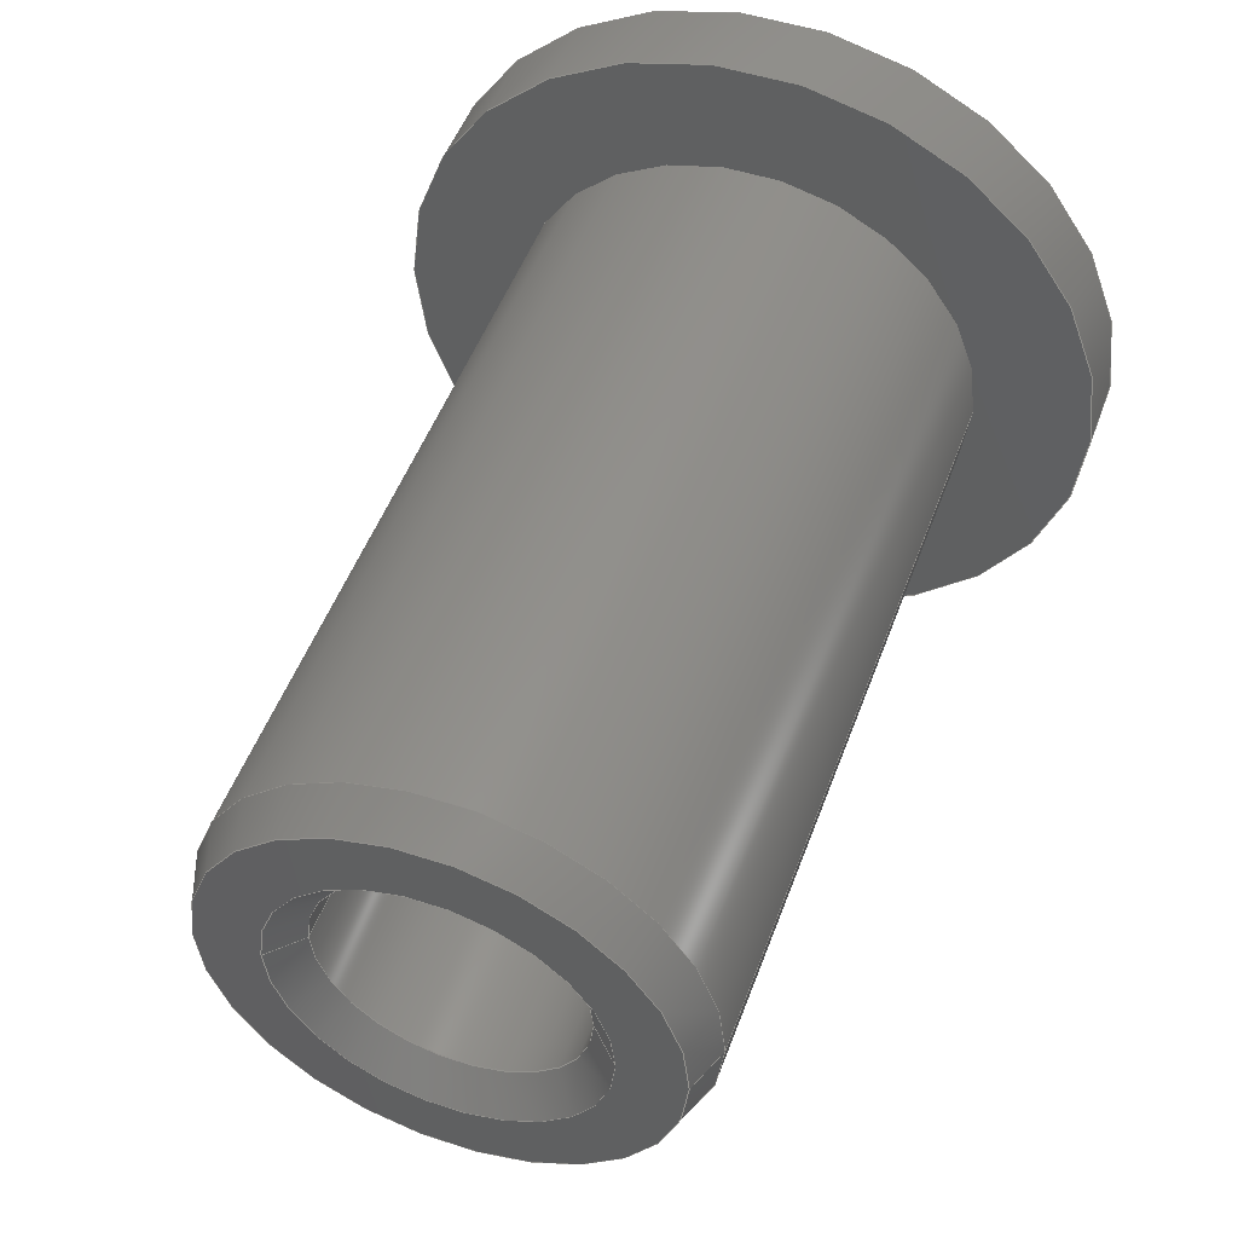
<metadata>
{"format":"step","ext":"stp","renderer":"f3d","projection":"perspective","resolution":1024,"background":"white","views":[{"elev":50.2,"azim":109.8,"up":"+Z"}]}
</metadata>
<code>
ISO-10303-21;
DATA;
#1=DESIGN_CONTEXT('',#24,'design');
#2=APPLICATION_PROTOCOL_DEFINITION('INTERNATIONAL STANDARD','config_control_design',1994,#24);
#3=PRODUCT_CATEGORY_RELATIONSHIP('NONE','NONE',#25,#26);
#4=DATE_AND_TIME(#27,#28);
#5=DATE_TIME_ROLE('creation_date');
#6=DATE_TIME_ROLE('classification_date');
#7=PERSON_AND_ORGANIZATION_ROLE('creator');
#8=PERSON_AND_ORGANIZATION_ROLE('design_supplier');
#9=PERSON_AND_ORGANIZATION_ROLE('classification_officer');
#10=PERSON_AND_ORGANIZATION_ROLE('design_owner');
#11=APPROVAL_PERSON_ORGANIZATION(#29,#30,#31);
#12=APPROVAL_DATE_TIME(#4,#30);
#13=CC_DESIGN_APPROVAL(#30,(#32,#33,#34));
#14=CC_DESIGN_DATE_AND_TIME_ASSIGNMENT(#4,#5,(#34));
#15=CC_DESIGN_DATE_AND_TIME_ASSIGNMENT(#4,#6,(#32));
#16=CC_DESIGN_PERSON_AND_ORGANIZATION_ASSIGNMENT(#29,#10,(#35));
#17=CC_DESIGN_PERSON_AND_ORGANIZATION_ASSIGNMENT(#29,#7,(#34));
#18=CC_DESIGN_PERSON_AND_ORGANIZATION_ASSIGNMENT(#29,#7,(#33));
#19=CC_DESIGN_PERSON_AND_ORGANIZATION_ASSIGNMENT(#29,#8,(#33));
#20=CC_DESIGN_SECURITY_CLASSIFICATION(#32,(#33));
#21=CC_DESIGN_PERSON_AND_ORGANIZATION_ASSIGNMENT(#29,#9,(#32));
#22=SHAPE_DEFINITION_REPRESENTATION(#36,#37);
#23= (GEOMETRIC_REPRESENTATION_CONTEXT(3)GLOBAL_UNCERTAINTY_ASSIGNED_CONTEXT((#38))GLOBAL_UNIT_ASSIGNED_CONTEXT((#39,#40,#41))REPRESENTATION_CONTEXT('NONE','WORKSPACE'));
#24=APPLICATION_CONTEXT('CONFIGURATION CONTROLLED 3D DESIGNS OF MECHANICAL PARTS AND ASSEMBLIES');
#25=PRODUCT_CATEGORY('part','NONE');
#26=PRODUCT_RELATED_PRODUCT_CATEGORY('detail',' ',(#35));
#27=CALENDAR_DATE(2014,28,3);
#28=LOCAL_TIME(17,2,3,#42);
#29=PERSON_AND_ORGANIZATION(#43,#44);
#30=APPROVAL(#45,'SOLID MODEL');
#31=APPROVAL_ROLE('APPROVED');
#32=SECURITY_CLASSIFICATION('','',#46);
#33=PRODUCT_DEFINITION_FORMATION_WITH_SPECIFIED_SOURCE(' ','NONE',#35,.NOT_KNOWN.);
#34=PRODUCT_DEFINITION('NONE','NONE',#33,#1);
#35=PRODUCT('1','1','PART-1-DESC',(#47));
#36=PRODUCT_DEFINITION_SHAPE('NONE','NONE',#34);
#37=ADVANCED_BREP_SHAPE_REPRESENTATION('1',(#48,#49),#23);
#38=UNCERTAINTY_MEASURE_WITH_UNIT(LENGTH_MEASURE(1e-06),#39,'','');
#39= (CONVERSION_BASED_UNIT('MILLIMETRE',#50)LENGTH_UNIT()NAMED_UNIT(#51));
#40= (NAMED_UNIT(#52)PLANE_ANGLE_UNIT()SI_UNIT($,.RADIAN.));
#41= (NAMED_UNIT(#52)SOLID_ANGLE_UNIT()SI_UNIT($,.STERADIAN.));
#42=COORDINATED_UNIVERSAL_TIME_OFFSET(1,0,.AHEAD.);
#43=PERSON('','UNSPECIFIED',$,$,$,$);
#44=ORGANIZATION('UNSPECIFIED','UNSPECIFIED','UNSPECIFIED');
#45=APPROVAL_STATUS('approved');
#46=SECURITY_CLASSIFICATION_LEVEL('unclassified');
#47=MECHANICAL_CONTEXT('',#24,'mechanical');
#48=MANIFOLD_SOLID_BREP('1',#53);
#49=AXIS2_PLACEMENT_3D('',#54,#55,#56);
#50=LENGTH_MEASURE_WITH_UNIT(LENGTH_MEASURE(1),#57);
#51=DIMENSIONAL_EXPONENTS(1,0,0,0,0,0,0);
#52=DIMENSIONAL_EXPONENTS(0,0,0,0,0,0,0);
#53=CLOSED_SHELL('',(#58,#59,#60,#61,#62,#63,#64,#65,#66,#67,#68,#69,#70,#71,#72,#73,#74));
#54=CARTESIAN_POINT('',(0,0,0));
#55=DIRECTION('',(0,0,1));
#56=DIRECTION('',(1,0,0));
#57= (NAMED_UNIT(#51)LENGTH_UNIT()SI_UNIT(.MILLI.,.METRE.));
#58=ADVANCED_FACE('',(#75),#76,.F.);
#59=ADVANCED_FACE('',(#77),#78,.T.);
#60=ADVANCED_FACE('',(#79),#80,.T.);
#61=ADVANCED_FACE('',(#81),#82,.T.);
#62=ADVANCED_FACE('',(#83),#84,.F.);
#63=ADVANCED_FACE('',(#85),#86,.F.);
#64=ADVANCED_FACE('',(#87),#88,.F.);
#65=ADVANCED_FACE('',(#89),#90,.F.);
#66=ADVANCED_FACE('',(#91),#92,.F.);
#67=ADVANCED_FACE('',(#93),#94,.F.);
#68=ADVANCED_FACE('',(#95,#96),#97,.T.);
#69=ADVANCED_FACE('',(#98),#99,.T.);
#70=ADVANCED_FACE('',(#100),#101,.T.);
#71=ADVANCED_FACE('',(#102,#103),#104,.T.);
#72=ADVANCED_FACE('',(#105),#106,.T.);
#73=ADVANCED_FACE('',(#107,#108),#109,.T.);
#74=ADVANCED_FACE('',(#110),#111,.F.);
#75=FACE_OUTER_BOUND('',#112,.T.);
#76=CYLINDRICAL_SURFACE('',#113,2.8);
#77=FACE_OUTER_BOUND('',#114,.T.);
#78=CYLINDRICAL_SURFACE('',#115,4.5);
#79=FACE_OUTER_BOUND('',#116,.T.);
#80=CYLINDRICAL_SURFACE('',#117,3);
#81=FACE_OUTER_BOUND('',#118,.T.);
#82=CONICAL_SURFACE('',#119,2.9,0.3491);
#83=FACE_OUTER_BOUND('',#120,.T.);
#84=CONICAL_SURFACE('',#121,1.81,0.7854);
#85=FACE_OUTER_BOUND('',#122,.T.);
#86=CYLINDRICAL_SURFACE('',#123,1.621);
#87=FACE_OUTER_BOUND('',#124,.T.);
#88=CONICAL_SURFACE('',#125,2.211,0.7854);
#89=FACE_OUTER_BOUND('',#126,.T.);
#90=CONICAL_SURFACE('',#127,2.211,0.7854);
#91=FACE_OUTER_BOUND('',#128,.T.);
#92=CYLINDRICAL_SURFACE('',#129,1.621);
#93=FACE_OUTER_BOUND('',#130,.T.);
#94=CONICAL_SURFACE('',#131,1.81,0.7854);
#95=FACE_OUTER_BOUND('',#132,.T.);
#96=FACE_BOUND('',#133,.T.);
#97=PLANE('',#134);
#98=FACE_OUTER_BOUND('',#135,.T.);
#99=CONICAL_SURFACE('',#136,2.9,0.3491);
#100=FACE_OUTER_BOUND('',#137,.T.);
#101=CYLINDRICAL_SURFACE('',#138,3);
#102=FACE_OUTER_BOUND('',#139,.T.);
#103=FACE_BOUND('',#140,.T.);
#104=PLANE('',#141);
#105=FACE_OUTER_BOUND('',#142,.T.);
#106=CYLINDRICAL_SURFACE('',#143,4.5);
#107=FACE_BOUND('',#144,.T.);
#108=FACE_OUTER_BOUND('',#145,.T.);
#109=PLANE('',#146);
#110=FACE_OUTER_BOUND('',#147,.T.);
#111=CYLINDRICAL_SURFACE('',#148,2.8);
#112=EDGE_LOOP('',(#149,#150,#151,#152));
#113=AXIS2_PLACEMENT_3D('',#153,#154,#155);
#114=EDGE_LOOP('',(#156,#157,#158,#159));
#115=AXIS2_PLACEMENT_3D('',#160,#161,#162);
#116=EDGE_LOOP('',(#163,#164,#165,#166));
#117=AXIS2_PLACEMENT_3D('',#167,#168,#169);
#118=EDGE_LOOP('',(#170,#171,#172,#173));
#119=AXIS2_PLACEMENT_3D('',#174,#175,#176);
#120=EDGE_LOOP('',(#177,#178,#179,#180));
#121=AXIS2_PLACEMENT_3D('',#181,#182,#183);
#122=EDGE_LOOP('',(#184,#185,#186,#187));
#123=AXIS2_PLACEMENT_3D('',#188,#189,#190);
#124=EDGE_LOOP('',(#191,#192,#193,#194));
#125=AXIS2_PLACEMENT_3D('',#195,#196,#197);
#126=EDGE_LOOP('',(#198,#199,#200,#201));
#127=AXIS2_PLACEMENT_3D('',#202,#203,#204);
#128=EDGE_LOOP('',(#205,#206,#207,#208));
#129=AXIS2_PLACEMENT_3D('',#209,#210,#211);
#130=EDGE_LOOP('',(#212,#213,#214,#215));
#131=AXIS2_PLACEMENT_3D('',#216,#217,#218);
#132=EDGE_LOOP('',(#219,#220));
#133=EDGE_LOOP('',(#221,#222));
#134=AXIS2_PLACEMENT_3D('',#223,#224,#225);
#135=EDGE_LOOP('',(#226,#227,#228,#229));
#136=AXIS2_PLACEMENT_3D('',#230,#231,#232);
#137=EDGE_LOOP('',(#233,#234,#235,#236));
#138=AXIS2_PLACEMENT_3D('',#237,#238,#239);
#139=EDGE_LOOP('',(#240,#241));
#140=EDGE_LOOP('',(#242,#243));
#141=AXIS2_PLACEMENT_3D('',#244,#245,#246);
#142=EDGE_LOOP('',(#247,#248,#249,#250));
#143=AXIS2_PLACEMENT_3D('',#251,#252,#253);
#144=EDGE_LOOP('',(#254,#255));
#145=EDGE_LOOP('',(#256,#257));
#146=AXIS2_PLACEMENT_3D('',#258,#259,#260);
#147=EDGE_LOOP('',(#261,#262,#263,#264));
#148=AXIS2_PLACEMENT_3D('',#265,#266,#267);
#149=ORIENTED_EDGE('',*,*,#268,.F.);
#150=ORIENTED_EDGE('',*,*,#269,.F.);
#151=ORIENTED_EDGE('',*,*,#270,.F.);
#152=ORIENTED_EDGE('',*,*,#271,.T.);
#153=CARTESIAN_POINT('',(2.425,0,0));
#154=DIRECTION('',(1,0,0));
#155=DIRECTION('',(0,1,-2.449e-16));
#156=ORIENTED_EDGE('',*,*,#272,.F.);
#157=ORIENTED_EDGE('',*,*,#273,.T.);
#158=ORIENTED_EDGE('',*,*,#274,.F.);
#159=ORIENTED_EDGE('',*,*,#275,.F.);
#160=CARTESIAN_POINT('',(0.5,0,0));
#161=DIRECTION('',(1,0,0));
#162=DIRECTION('',(0,1,-2.449e-16));
#163=ORIENTED_EDGE('',*,*,#276,.F.);
#164=ORIENTED_EDGE('',*,*,#277,.T.);
#165=ORIENTED_EDGE('',*,*,#278,.F.);
#166=ORIENTED_EDGE('',*,*,#279,.F.);
#167=CARTESIAN_POINT('',(5.875,0,0));
#168=DIRECTION('',(1,0,0));
#169=DIRECTION('',(0,1,-2.449e-16));
#170=ORIENTED_EDGE('',*,*,#280,.F.);
#171=ORIENTED_EDGE('',*,*,#281,.T.);
#172=ORIENTED_EDGE('',*,*,#282,.F.);
#173=ORIENTED_EDGE('',*,*,#277,.F.);
#174=CARTESIAN_POINT('',(11.03,0,0));
#175=DIRECTION('',(-1,0,0));
#176=DIRECTION('',(0,1,-2.449e-16));
#177=ORIENTED_EDGE('',*,*,#283,.F.);
#178=ORIENTED_EDGE('',*,*,#284,.F.);
#179=ORIENTED_EDGE('',*,*,#285,.F.);
#180=ORIENTED_EDGE('',*,*,#286,.T.);
#181=CARTESIAN_POINT('',(11.11,0,0));
#182=DIRECTION('',(1,0,0));
#183=DIRECTION('',(0,1,-2.449e-16));
#184=ORIENTED_EDGE('',*,*,#287,.F.);
#185=ORIENTED_EDGE('',*,*,#286,.F.);
#186=ORIENTED_EDGE('',*,*,#288,.F.);
#187=ORIENTED_EDGE('',*,*,#289,.T.);
#188=CARTESIAN_POINT('',(8.475,0,0));
#189=DIRECTION('',(1,0,0));
#190=DIRECTION('',(0,1,-2.449e-16));
#191=ORIENTED_EDGE('',*,*,#290,.F.);
#192=ORIENTED_EDGE('',*,*,#289,.F.);
#193=ORIENTED_EDGE('',*,*,#291,.F.);
#194=ORIENTED_EDGE('',*,*,#269,.T.);
#195=CARTESIAN_POINT('',(5.439,0,0));
#196=DIRECTION('',(-1,0,0));
#197=DIRECTION('',(0,1,-2.449e-16));
#198=ORIENTED_EDGE('',*,*,#290,.T.);
#199=ORIENTED_EDGE('',*,*,#292,.T.);
#200=ORIENTED_EDGE('',*,*,#291,.T.);
#201=ORIENTED_EDGE('',*,*,#293,.F.);
#202=CARTESIAN_POINT('',(5.439,0,0));
#203=DIRECTION('',(-1,0,0));
#204=DIRECTION('',(0,1,-2.449e-16));
#205=ORIENTED_EDGE('',*,*,#287,.T.);
#206=ORIENTED_EDGE('',*,*,#293,.T.);
#207=ORIENTED_EDGE('',*,*,#288,.T.);
#208=ORIENTED_EDGE('',*,*,#294,.F.);
#209=CARTESIAN_POINT('',(8.475,0,0));
#210=DIRECTION('',(1,0,0));
#211=DIRECTION('',(0,1,-2.449e-16));
#212=ORIENTED_EDGE('',*,*,#283,.T.);
#213=ORIENTED_EDGE('',*,*,#294,.T.);
#214=ORIENTED_EDGE('',*,*,#285,.T.);
#215=ORIENTED_EDGE('',*,*,#295,.F.);
#216=CARTESIAN_POINT('',(11.11,0,0));
#217=DIRECTION('',(1,0,0));
#218=DIRECTION('',(0,1,-2.449e-16));
#219=ORIENTED_EDGE('',*,*,#281,.F.);
#220=ORIENTED_EDGE('',*,*,#296,.F.);
#221=ORIENTED_EDGE('',*,*,#295,.T.);
#222=ORIENTED_EDGE('',*,*,#284,.T.);
#223=CARTESIAN_POINT('',(11.3,2.4,-5.878e-16));
#224=DIRECTION('',(1,0,0));
#225=DIRECTION('',(0,-1,2.449e-16));
#226=ORIENTED_EDGE('',*,*,#280,.T.);
#227=ORIENTED_EDGE('',*,*,#297,.F.);
#228=ORIENTED_EDGE('',*,*,#282,.T.);
#229=ORIENTED_EDGE('',*,*,#296,.T.);
#230=CARTESIAN_POINT('',(11.03,0,0));
#231=DIRECTION('',(-1,0,0));
#232=DIRECTION('',(0,1,-2.449e-16));
#233=ORIENTED_EDGE('',*,*,#276,.T.);
#234=ORIENTED_EDGE('',*,*,#298,.F.);
#235=ORIENTED_EDGE('',*,*,#278,.T.);
#236=ORIENTED_EDGE('',*,*,#297,.T.);
#237=CARTESIAN_POINT('',(5.875,0,0));
#238=DIRECTION('',(1,0,0));
#239=DIRECTION('',(0,1,-2.449e-16));
#240=ORIENTED_EDGE('',*,*,#273,.F.);
#241=ORIENTED_EDGE('',*,*,#299,.F.);
#242=ORIENTED_EDGE('',*,*,#279,.T.);
#243=ORIENTED_EDGE('',*,*,#298,.T.);
#244=CARTESIAN_POINT('',(1,3.75,-9.185e-16));
#245=DIRECTION('',(1,0,0));
#246=DIRECTION('',(0,-1,2.449e-16));
#247=ORIENTED_EDGE('',*,*,#272,.T.);
#248=ORIENTED_EDGE('',*,*,#300,.F.);
#249=ORIENTED_EDGE('',*,*,#274,.T.);
#250=ORIENTED_EDGE('',*,*,#299,.T.);
#251=CARTESIAN_POINT('',(0.5,0,0));
#252=DIRECTION('',(1,0,0));
#253=DIRECTION('',(0,1,-2.449e-16));
#254=ORIENTED_EDGE('',*,*,#301,.F.);
#255=ORIENTED_EDGE('',*,*,#271,.F.);
#256=ORIENTED_EDGE('',*,*,#275,.T.);
#257=ORIENTED_EDGE('',*,*,#300,.T.);
#258=CARTESIAN_POINT('',(0,3.65,-8.94e-16));
#259=DIRECTION('',(-1,0,0));
#260=DIRECTION('',(0,1,-2.449e-16));
#261=ORIENTED_EDGE('',*,*,#268,.T.);
#262=ORIENTED_EDGE('',*,*,#301,.T.);
#263=ORIENTED_EDGE('',*,*,#270,.T.);
#264=ORIENTED_EDGE('',*,*,#292,.F.);
#265=CARTESIAN_POINT('',(2.425,0,0));
#266=DIRECTION('',(1,0,0));
#267=DIRECTION('',(0,1,-2.449e-16));
#268=EDGE_CURVE('',#302,#303,#304,.T.);
#269=EDGE_CURVE('',#305,#302,#306,.T.);
#270=EDGE_CURVE('',#307,#305,#308,.T.);
#271=EDGE_CURVE('',#307,#303,#309,.T.);
#272=EDGE_CURVE('',#310,#311,#312,.T.);
#273=EDGE_CURVE('',#310,#313,#314,.T.);
#274=EDGE_CURVE('',#315,#313,#316,.T.);
#275=EDGE_CURVE('',#311,#315,#317,.T.);
#276=EDGE_CURVE('',#318,#319,#320,.T.);
#277=EDGE_CURVE('',#318,#321,#322,.T.);
#278=EDGE_CURVE('',#323,#321,#324,.T.);
#279=EDGE_CURVE('',#319,#323,#325,.T.);
#280=EDGE_CURVE('',#326,#318,#327,.T.);
#281=EDGE_CURVE('',#326,#328,#329,.T.);
#282=EDGE_CURVE('',#321,#328,#330,.T.);
#283=EDGE_CURVE('',#331,#332,#333,.T.);
#284=EDGE_CURVE('',#334,#331,#335,.T.);
#285=EDGE_CURVE('',#336,#334,#337,.T.);
#286=EDGE_CURVE('',#336,#332,#338,.T.);
#287=EDGE_CURVE('',#332,#339,#340,.T.);
#288=EDGE_CURVE('',#341,#336,#342,.T.);
#289=EDGE_CURVE('',#341,#339,#343,.T.);
#290=EDGE_CURVE('',#339,#302,#344,.T.);
#291=EDGE_CURVE('',#305,#341,#345,.T.);
#292=EDGE_CURVE('',#302,#305,#346,.T.);
#293=EDGE_CURVE('',#339,#341,#347,.T.);
#294=EDGE_CURVE('',#332,#336,#348,.T.);
#295=EDGE_CURVE('',#331,#334,#349,.T.);
#296=EDGE_CURVE('',#328,#326,#350,.T.);
#297=EDGE_CURVE('',#321,#318,#351,.T.);
#298=EDGE_CURVE('',#323,#319,#352,.T.);
#299=EDGE_CURVE('',#313,#310,#353,.T.);
#300=EDGE_CURVE('',#315,#311,#354,.T.);
#301=EDGE_CURVE('',#303,#307,#355,.T.);
#302=VERTEX_POINT('',#356);
#303=VERTEX_POINT('',#357);
#304=LINE('',#358,#359);
#305=VERTEX_POINT('',#360);
#306=CIRCLE('',#361,2.8);
#307=VERTEX_POINT('',#362);
#308=LINE('',#363,#364);
#309=CIRCLE('',#365,2.8);
#310=VERTEX_POINT('',#366);
#311=VERTEX_POINT('',#367);
#312=LINE('',#368,#369);
#313=VERTEX_POINT('',#370);
#314=CIRCLE('',#371,4.5);
#315=VERTEX_POINT('',#372);
#316=LINE('',#373,#374);
#317=CIRCLE('',#375,4.5);
#318=VERTEX_POINT('',#376);
#319=VERTEX_POINT('',#377);
#320=LINE('',#378,#379);
#321=VERTEX_POINT('',#380);
#322=CIRCLE('',#381,3);
#323=VERTEX_POINT('',#382);
#324=LINE('',#383,#384);
#325=CIRCLE('',#385,3);
#326=VERTEX_POINT('',#386);
#327=LINE('',#387,#388);
#328=VERTEX_POINT('',#389);
#329=CIRCLE('',#390,2.8);
#330=LINE('',#391,#392);
#331=VERTEX_POINT('',#393);
#332=VERTEX_POINT('',#394);
#333=LINE('',#395,#396);
#334=VERTEX_POINT('',#397);
#335=CIRCLE('',#398,2);
#336=VERTEX_POINT('',#399);
#337=LINE('',#400,#401);
#338=CIRCLE('',#402,1.621);
#339=VERTEX_POINT('',#403);
#340=LINE('',#404,#405);
#341=VERTEX_POINT('',#406);
#342=LINE('',#407,#408);
#343=CIRCLE('',#409,1.621);
#344=LINE('',#410,#411);
#345=LINE('',#412,#413);
#346=CIRCLE('',#414,2.8);
#347=CIRCLE('',#415,1.621);
#348=CIRCLE('',#416,1.621);
#349=CIRCLE('',#417,2);
#350=CIRCLE('',#418,2.8);
#351=CIRCLE('',#419,3);
#352=CIRCLE('',#420,3);
#353=CIRCLE('',#421,4.5);
#354=CIRCLE('',#422,4.5);
#355=CIRCLE('',#423,2.8);
#356=CARTESIAN_POINT('',(4.85,2.8,-6.858e-16));
#357=CARTESIAN_POINT('',(0,2.8,-6.858e-16));
#358=CARTESIAN_POINT('',(2.425,2.8,-3.429e-16));
#359=VECTOR('',#424,1);
#360=CARTESIAN_POINT('',(4.85,-2.8,3.429e-16));
#361=AXIS2_PLACEMENT_3D('',#425,#426,#427);
#362=CARTESIAN_POINT('',(0,-2.8,3.429e-16));
#363=CARTESIAN_POINT('',(2.425,-2.8,3.429e-16));
#364=VECTOR('',#428,1);
#365=AXIS2_PLACEMENT_3D('',#429,#430,#431);
#366=CARTESIAN_POINT('',(1,4.5,-1.102e-15));
#367=CARTESIAN_POINT('',(0,4.5,-1.102e-15));
#368=CARTESIAN_POINT('',(0.5,4.5,-5.511e-16));
#369=VECTOR('',#432,1);
#370=CARTESIAN_POINT('',(1,-4.5,5.511e-16));
#371=AXIS2_PLACEMENT_3D('',#433,#434,#435);
#372=CARTESIAN_POINT('',(0,-4.5,5.511e-16));
#373=CARTESIAN_POINT('',(0.5,-4.5,5.511e-16));
#374=VECTOR('',#436,1);
#375=AXIS2_PLACEMENT_3D('',#437,#438,#439);
#376=CARTESIAN_POINT('',(10.75,3,-7.348e-16));
#377=CARTESIAN_POINT('',(1,3,-7.348e-16));
#378=CARTESIAN_POINT('',(5.875,3,-3.674e-16));
#379=VECTOR('',#440,1);
#380=CARTESIAN_POINT('',(10.75,-3,3.674e-16));
#381=AXIS2_PLACEMENT_3D('',#441,#442,#443);
#382=CARTESIAN_POINT('',(1,-3,3.674e-16));
#383=CARTESIAN_POINT('',(5.875,-3,3.674e-16));
#384=VECTOR('',#444,1);
#385=AXIS2_PLACEMENT_3D('',#445,#446,#447);
#386=CARTESIAN_POINT('',(11.3,2.8,-6.858e-16));
#387=CARTESIAN_POINT('',(11.03,2.9,-3.551e-16));
#388=VECTOR('',#448,1);
#389=CARTESIAN_POINT('',(11.3,-2.8,3.429e-16));
#390=AXIS2_PLACEMENT_3D('',#449,#450,#451);
#391=CARTESIAN_POINT('',(11.03,-2.9,3.551e-16));
#392=VECTOR('',#452,1);
#393=CARTESIAN_POINT('',(11.3,2,-4.898e-16));
#394=CARTESIAN_POINT('',(10.92,1.621,-3.97e-16));
#395=CARTESIAN_POINT('',(11.11,1.81,-2.217e-16));
#396=VECTOR('',#453,1);
#397=CARTESIAN_POINT('',(11.3,-2,2.449e-16));
#398=AXIS2_PLACEMENT_3D('',#454,#455,#456);
#399=CARTESIAN_POINT('',(10.92,-1.621,1.985e-16));
#400=CARTESIAN_POINT('',(11.11,-1.81,2.217e-16));
#401=VECTOR('',#457,1);
#402=AXIS2_PLACEMENT_3D('',#458,#459,#460);
#403=CARTESIAN_POINT('',(6.029,1.621,-3.97e-16));
#404=CARTESIAN_POINT('',(8.475,1.621,-1.985e-16));
#405=VECTOR('',#461,1);
#406=CARTESIAN_POINT('',(6.029,-1.621,1.985e-16));
#407=CARTESIAN_POINT('',(8.475,-1.621,1.985e-16));
#408=VECTOR('',#462,1);
#409=AXIS2_PLACEMENT_3D('',#463,#464,#465);
#410=CARTESIAN_POINT('',(5.439,2.211,-2.707e-16));
#411=VECTOR('',#466,1);
#412=CARTESIAN_POINT('',(5.439,-2.211,2.707e-16));
#413=VECTOR('',#467,1);
#414=AXIS2_PLACEMENT_3D('',#468,#469,#470);
#415=AXIS2_PLACEMENT_3D('',#471,#472,#473);
#416=AXIS2_PLACEMENT_3D('',#474,#475,#476);
#417=AXIS2_PLACEMENT_3D('',#477,#478,#479);
#418=AXIS2_PLACEMENT_3D('',#480,#481,#482);
#419=AXIS2_PLACEMENT_3D('',#483,#484,#485);
#420=AXIS2_PLACEMENT_3D('',#486,#487,#488);
#421=AXIS2_PLACEMENT_3D('',#489,#490,#491);
#422=AXIS2_PLACEMENT_3D('',#492,#493,#494);
#423=AXIS2_PLACEMENT_3D('',#495,#496,#497);
#424=DIRECTION('',(-1,0,0));
#425=CARTESIAN_POINT('',(4.85,0,0));
#426=DIRECTION('',(-1,0,0));
#427=DIRECTION('',(0,1,-2.449e-16));
#428=DIRECTION('',(1,0,0));
#429=CARTESIAN_POINT('',(0,0,0));
#430=DIRECTION('',(-1,0,0));
#431=DIRECTION('',(0,1,-2.449e-16));
#432=DIRECTION('',(-1,0,0));
#433=CARTESIAN_POINT('',(1,0,0));
#434=DIRECTION('',(-1,0,0));
#435=DIRECTION('',(0,1,-2.449e-16));
#436=DIRECTION('',(1,0,0));
#437=CARTESIAN_POINT('',(0,0,0));
#438=DIRECTION('',(-1,0,0));
#439=DIRECTION('',(0,1,-2.449e-16));
#440=DIRECTION('',(-1,0,0));
#441=CARTESIAN_POINT('',(10.75,0,0));
#442=DIRECTION('',(-1,0,0));
#443=DIRECTION('',(0,1,-2.449e-16));
#444=DIRECTION('',(1,0,0));
#445=CARTESIAN_POINT('',(1,0,0));
#446=DIRECTION('',(-1,0,0));
#447=DIRECTION('',(0,1,-2.449e-16));
#448=DIRECTION('',(-0.9397,0.342,-4.188e-17));
#449=CARTESIAN_POINT('',(11.3,0,0));
#450=DIRECTION('',(-1,0,0));
#451=DIRECTION('',(0,1,-2.449e-16));
#452=DIRECTION('',(0.9397,0.342,-4.188e-17));
#453=DIRECTION('',(-0.7071,-0.7071,8.659e-17));
#454=CARTESIAN_POINT('',(11.3,0,0));
#455=DIRECTION('',(-1,0,0));
#456=DIRECTION('',(0,1,-2.449e-16));
#457=DIRECTION('',(0.7071,-0.7071,8.659e-17));
#458=CARTESIAN_POINT('',(10.92,0,0));
#459=DIRECTION('',(-1,0,0));
#460=DIRECTION('',(0,1,-2.449e-16));
#461=DIRECTION('',(-1,0,0));
#462=DIRECTION('',(1,0,0));
#463=CARTESIAN_POINT('',(6.029,0,0));
#464=DIRECTION('',(-1,0,0));
#465=DIRECTION('',(0,1,-2.449e-16));
#466=DIRECTION('',(-0.7071,0.7071,-8.659e-17));
#467=DIRECTION('',(0.7071,0.7071,-8.659e-17));
#468=CARTESIAN_POINT('',(4.85,0,0));
#469=DIRECTION('',(-1,0,0));
#470=DIRECTION('',(0,1,-2.449e-16));
#471=CARTESIAN_POINT('',(6.029,0,0));
#472=DIRECTION('',(-1,0,0));
#473=DIRECTION('',(0,1,-2.449e-16));
#474=CARTESIAN_POINT('',(10.92,0,0));
#475=DIRECTION('',(-1,0,0));
#476=DIRECTION('',(0,1,-2.449e-16));
#477=CARTESIAN_POINT('',(11.3,0,0));
#478=DIRECTION('',(-1,0,0));
#479=DIRECTION('',(0,1,-2.449e-16));
#480=CARTESIAN_POINT('',(11.3,0,0));
#481=DIRECTION('',(-1,0,0));
#482=DIRECTION('',(0,1,-2.449e-16));
#483=CARTESIAN_POINT('',(10.75,0,0));
#484=DIRECTION('',(-1,0,0));
#485=DIRECTION('',(0,1,-2.449e-16));
#486=CARTESIAN_POINT('',(1,0,0));
#487=DIRECTION('',(-1,0,0));
#488=DIRECTION('',(0,1,-2.449e-16));
#489=CARTESIAN_POINT('',(1,0,0));
#490=DIRECTION('',(-1,0,0));
#491=DIRECTION('',(0,1,-2.449e-16));
#492=CARTESIAN_POINT('',(0,0,0));
#493=DIRECTION('',(-1,0,0));
#494=DIRECTION('',(0,1,-2.449e-16));
#495=CARTESIAN_POINT('',(0,0,0));
#496=DIRECTION('',(-1,0,0));
#497=DIRECTION('',(0,1,-2.449e-16));
ENDSEC;
END-ISO-10303-21;

</code>
